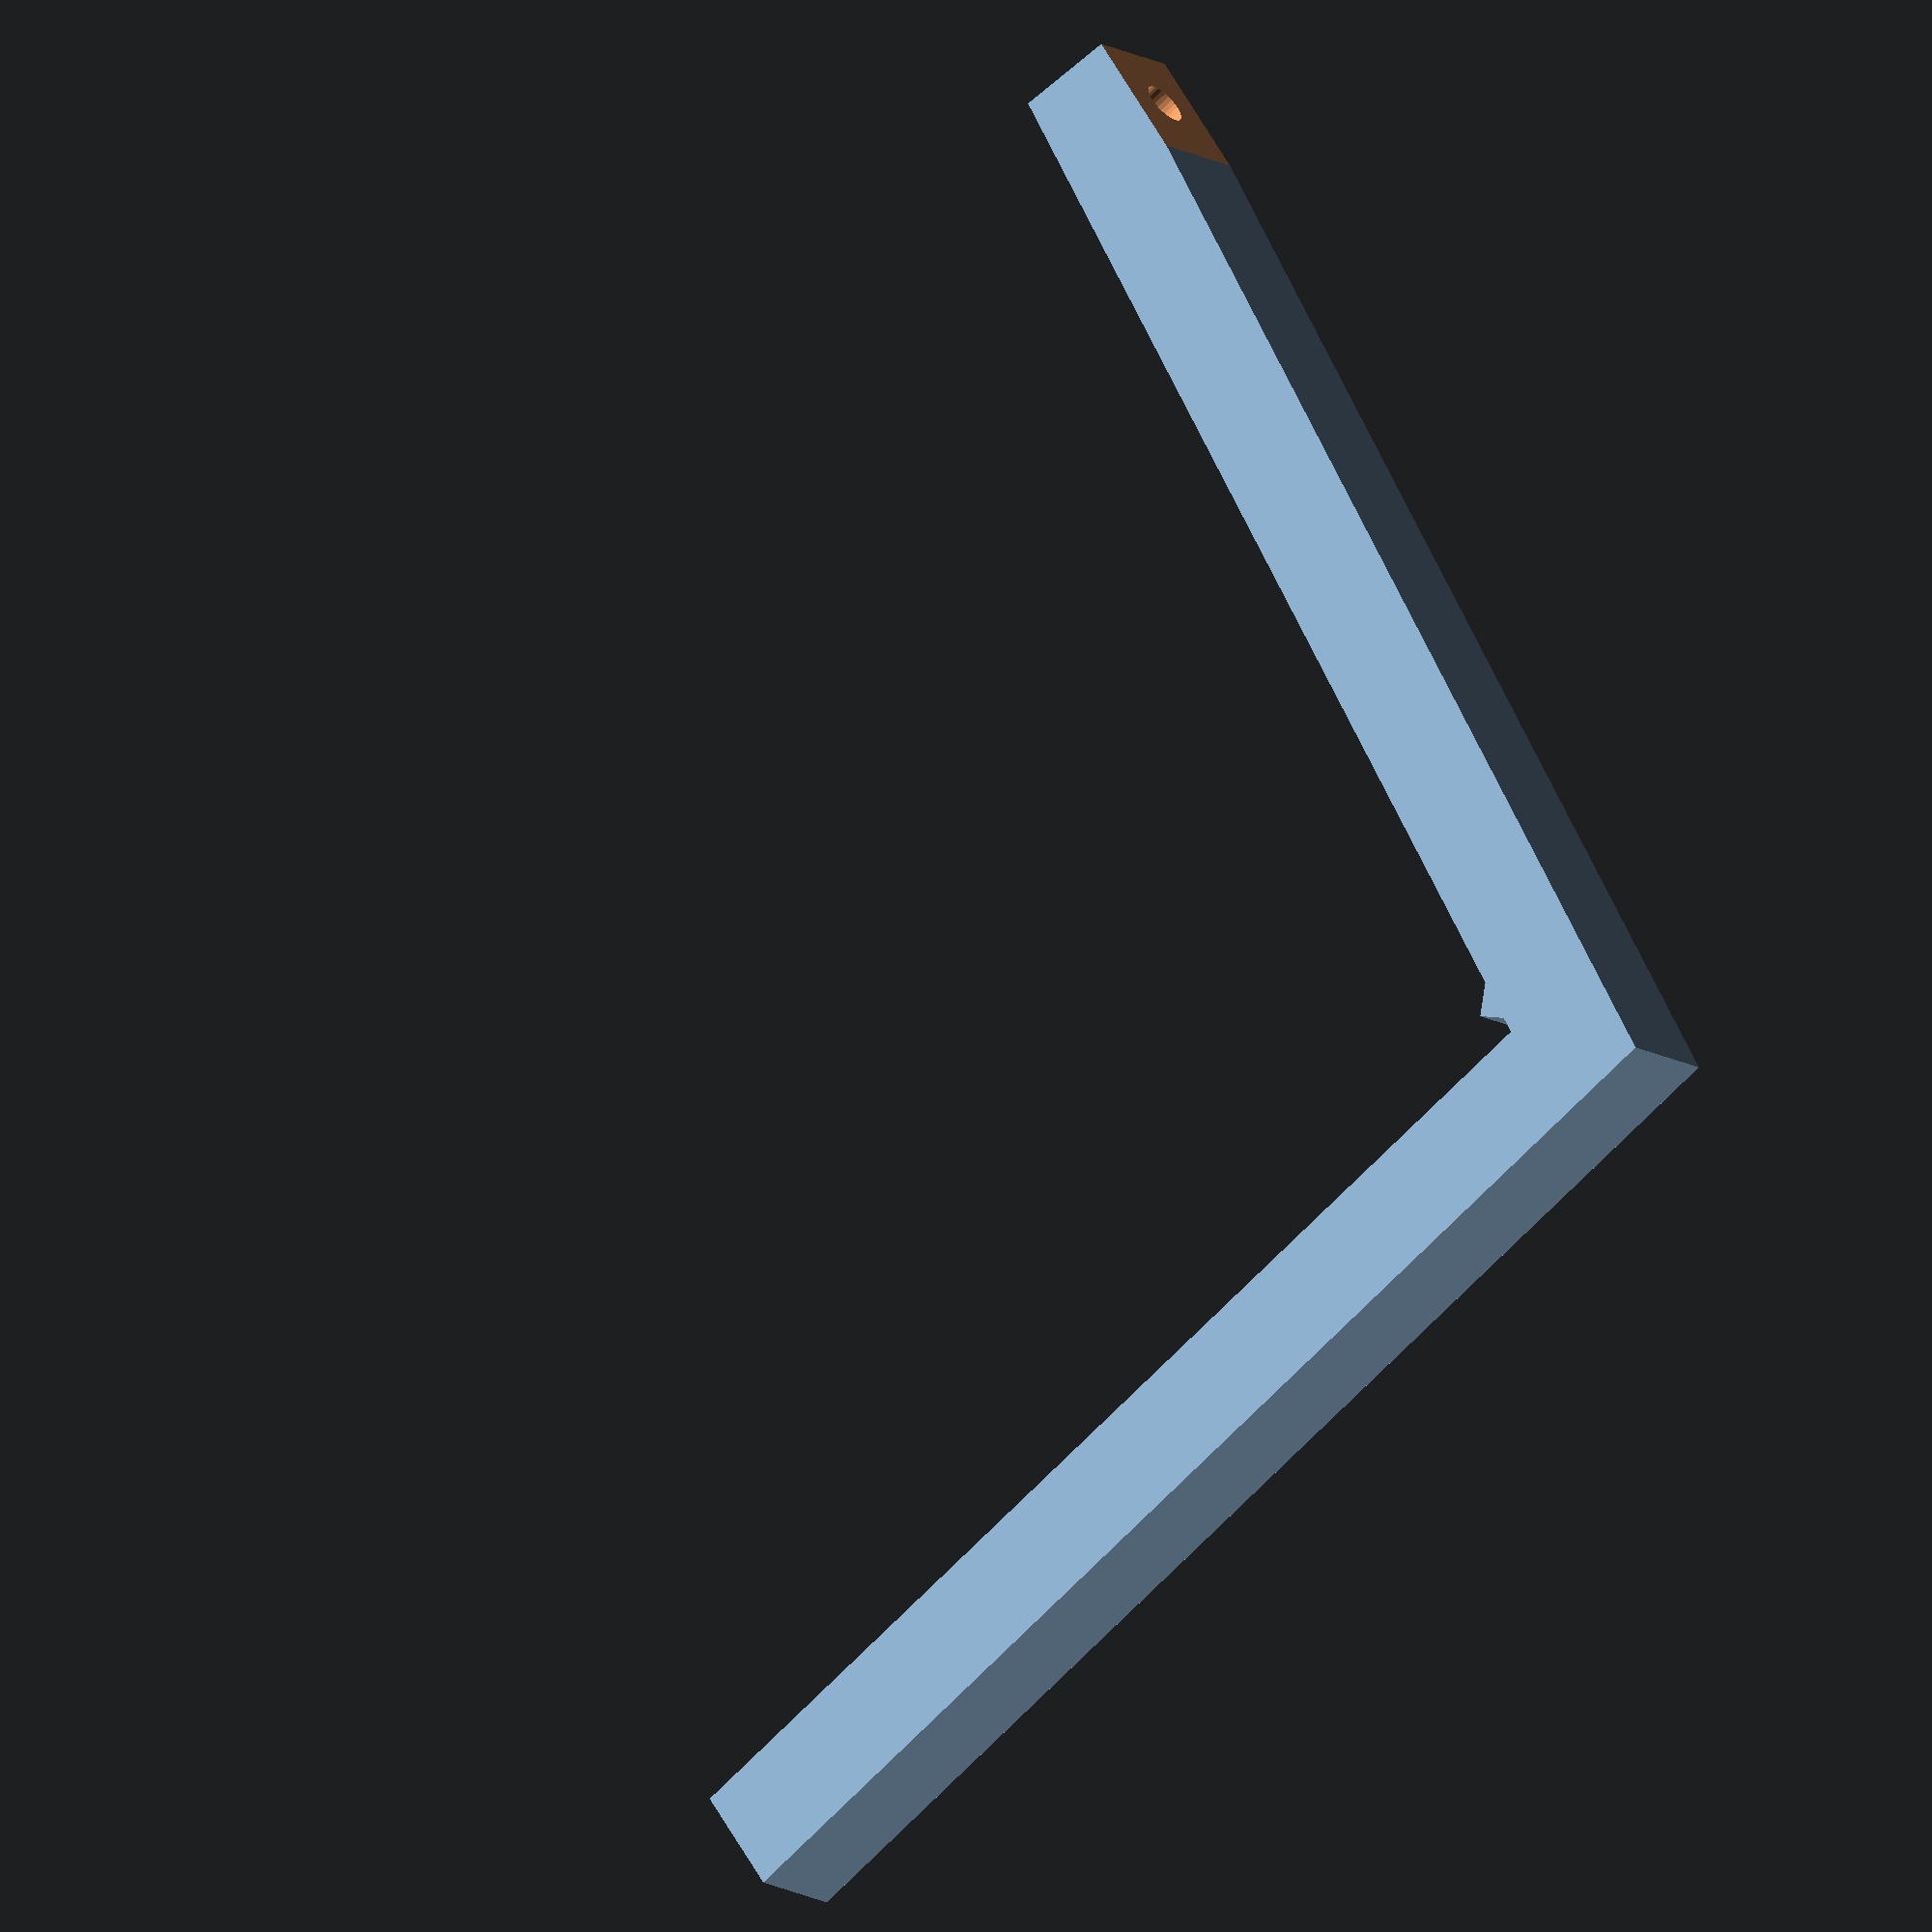
<openscad>

long = 90;

module Gauge()
{
	difference()
	{
		 union()
		 {
			cube([long,8,8]);
			translate([3, 5, 0])
			rotate([0,0,45])
			cube([8,5,8]);
			rotate([0,0,5])
			cube([8,long,8]);
		 }
		 translate([-5, long-5, 4])
		 {
			 rotate([0,90,0])
				cylinder(r=1.6,h=30,center=true,$fn=30);
			 translate([16,0,0])
			 rotate([0,90,0])
				rotate([0,0,30])
				cylinder(r=3.2,h=30,center=true,$fn=6);
			 translate([-10,-15,-10])
			 cube([8,25,20]);
		 }
	}
}

module ThumbWheel()
{
	difference()
	{
		cylinder(r=10,h=4,center=true,$fn=50);
		cylinder(r=1.6,h=30,center=true,$fn=30);
	
		translate([0,0,15])
			cylinder(r=3.2,h=30,center=true,$fn=6);
		for(a = [0 : 9] )
		{
		rotate([0,0,36*a])
		translate([4,0,1.3])
			rotate([45,0,0])
				cube([20,4,4]);
		}
	}
}


module TestPiece()
{
 union()
 {
	cube([long,8,8]);
	cube([8,long,8]);
	cube([10,10,long]);
 }
}

//TestPiece();

Gauge();

//ThumbWheel();
</openscad>
<views>
elev=12.2 azim=34.7 roll=213.9 proj=o view=solid
</views>
